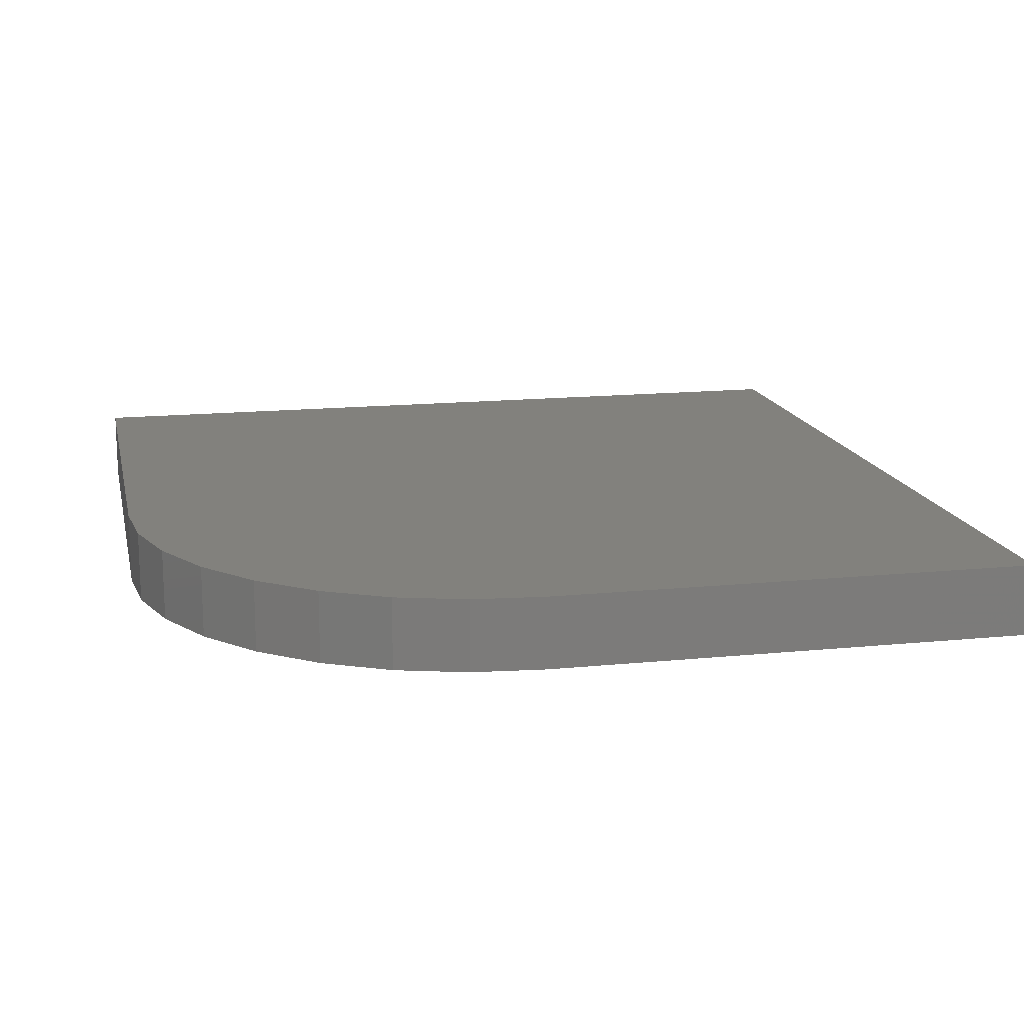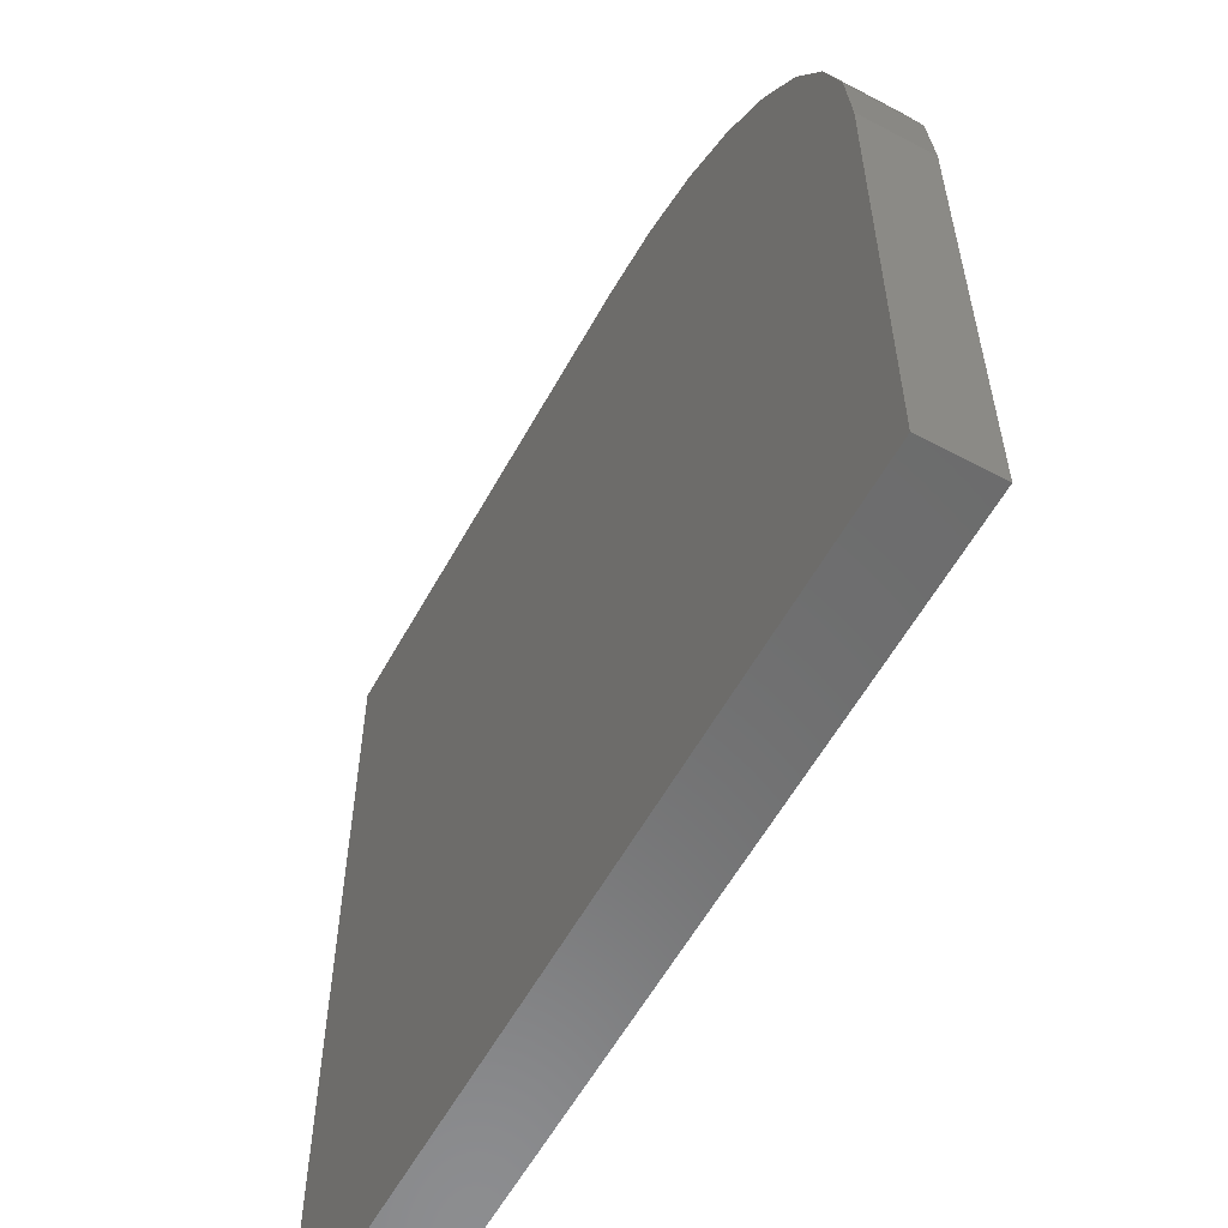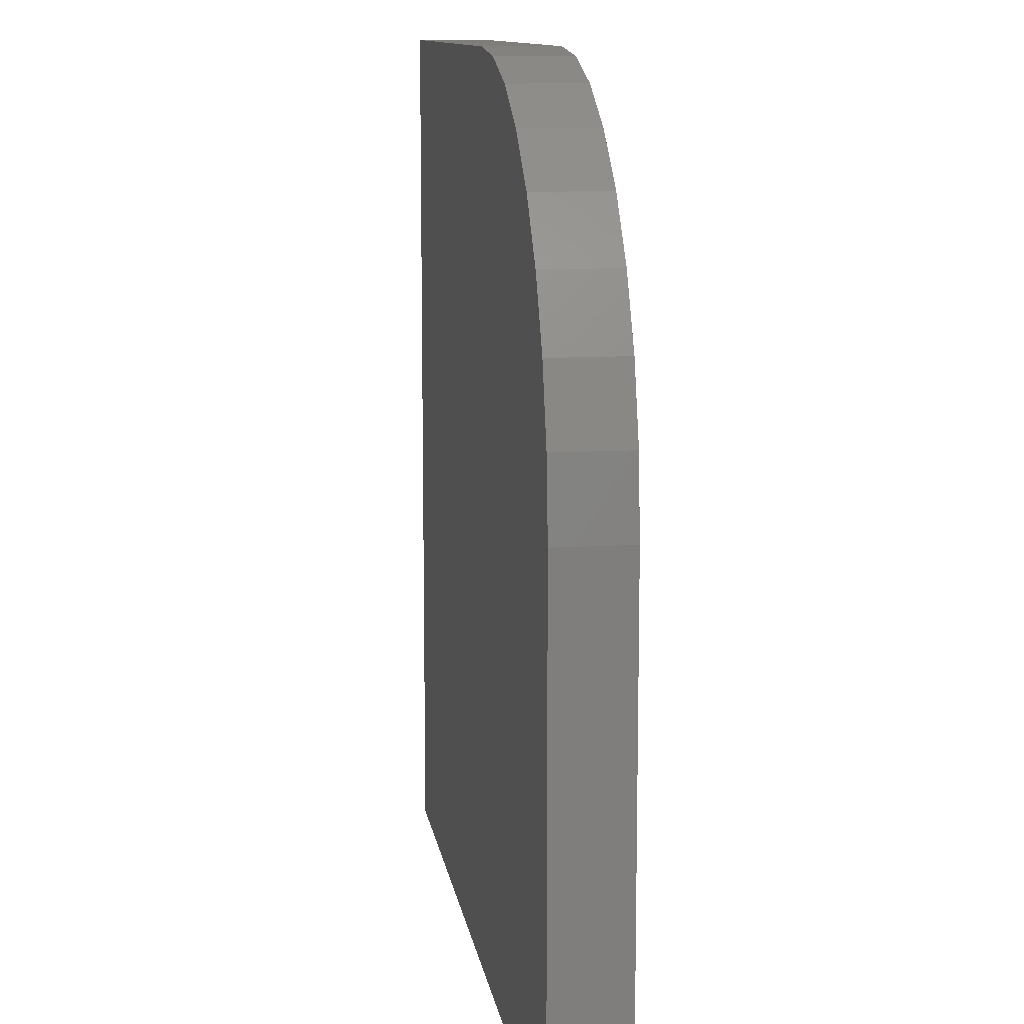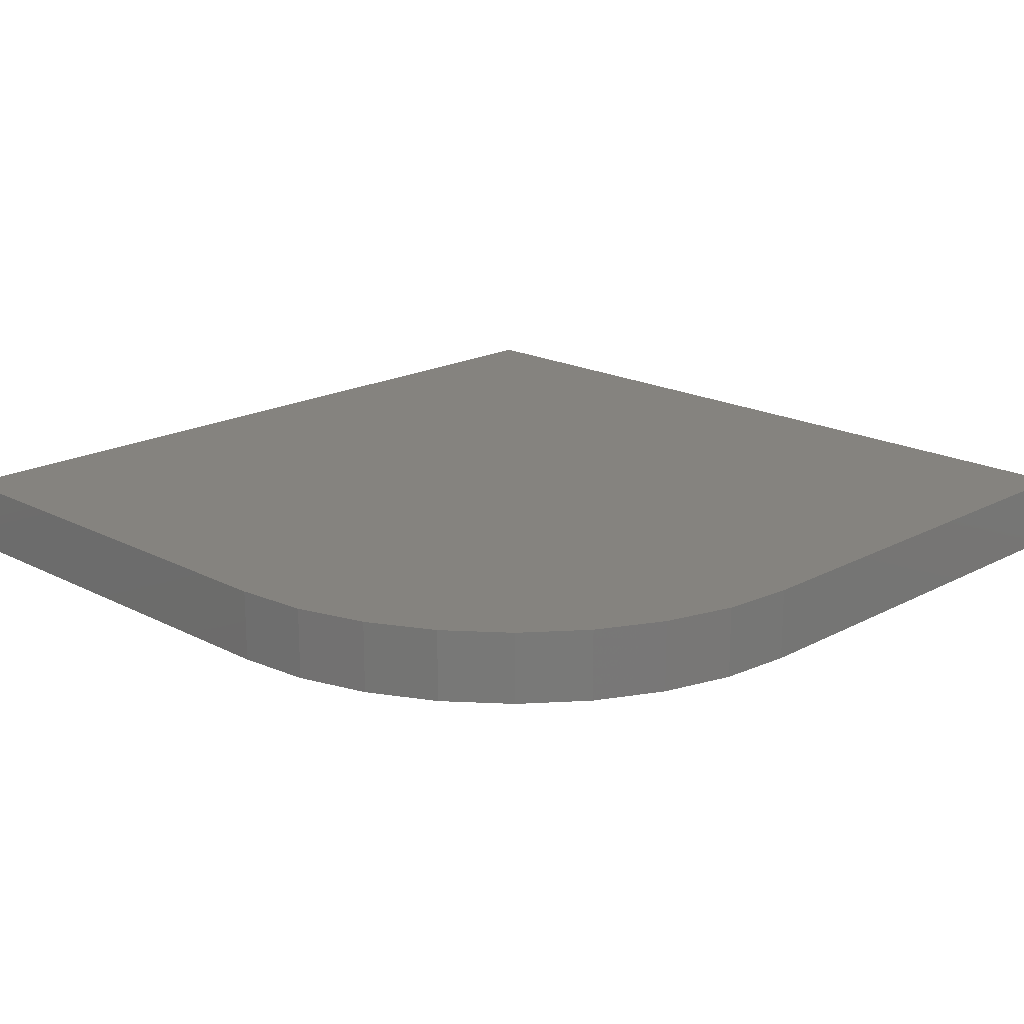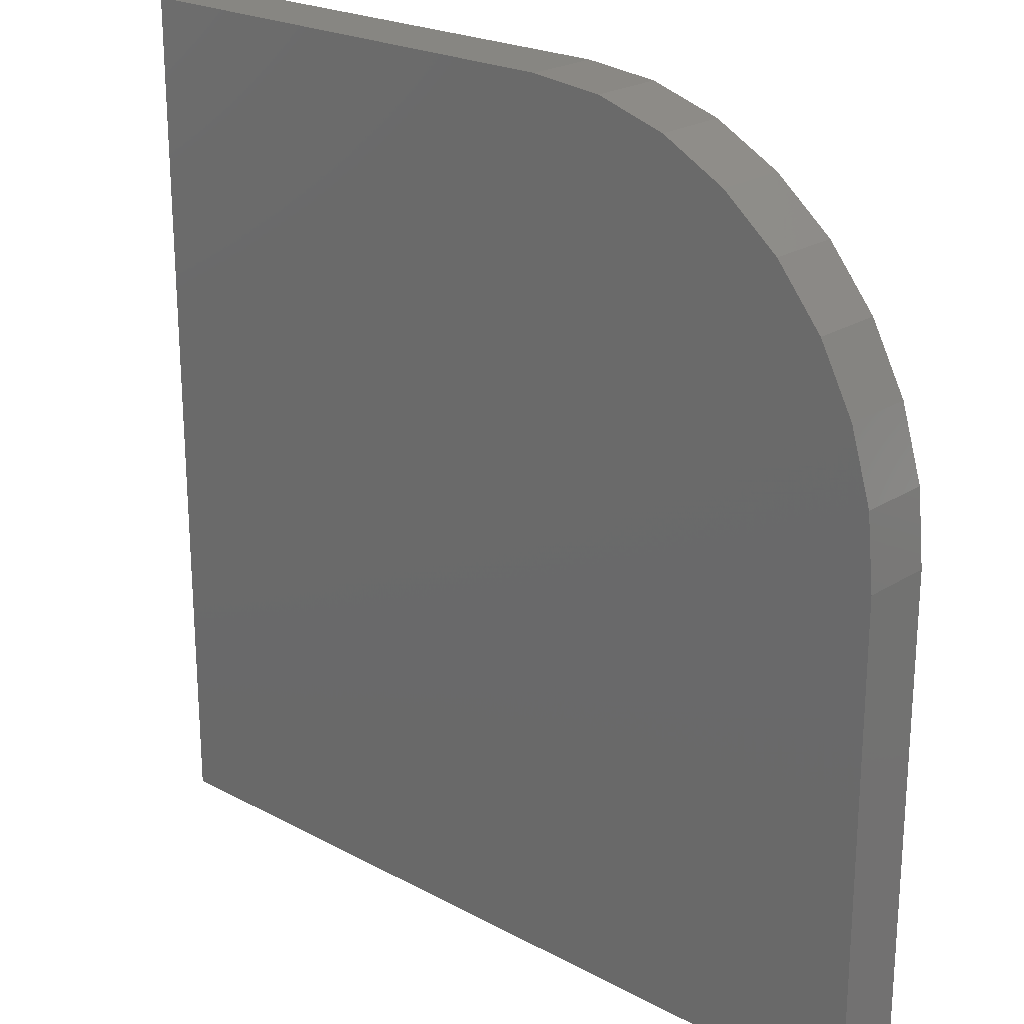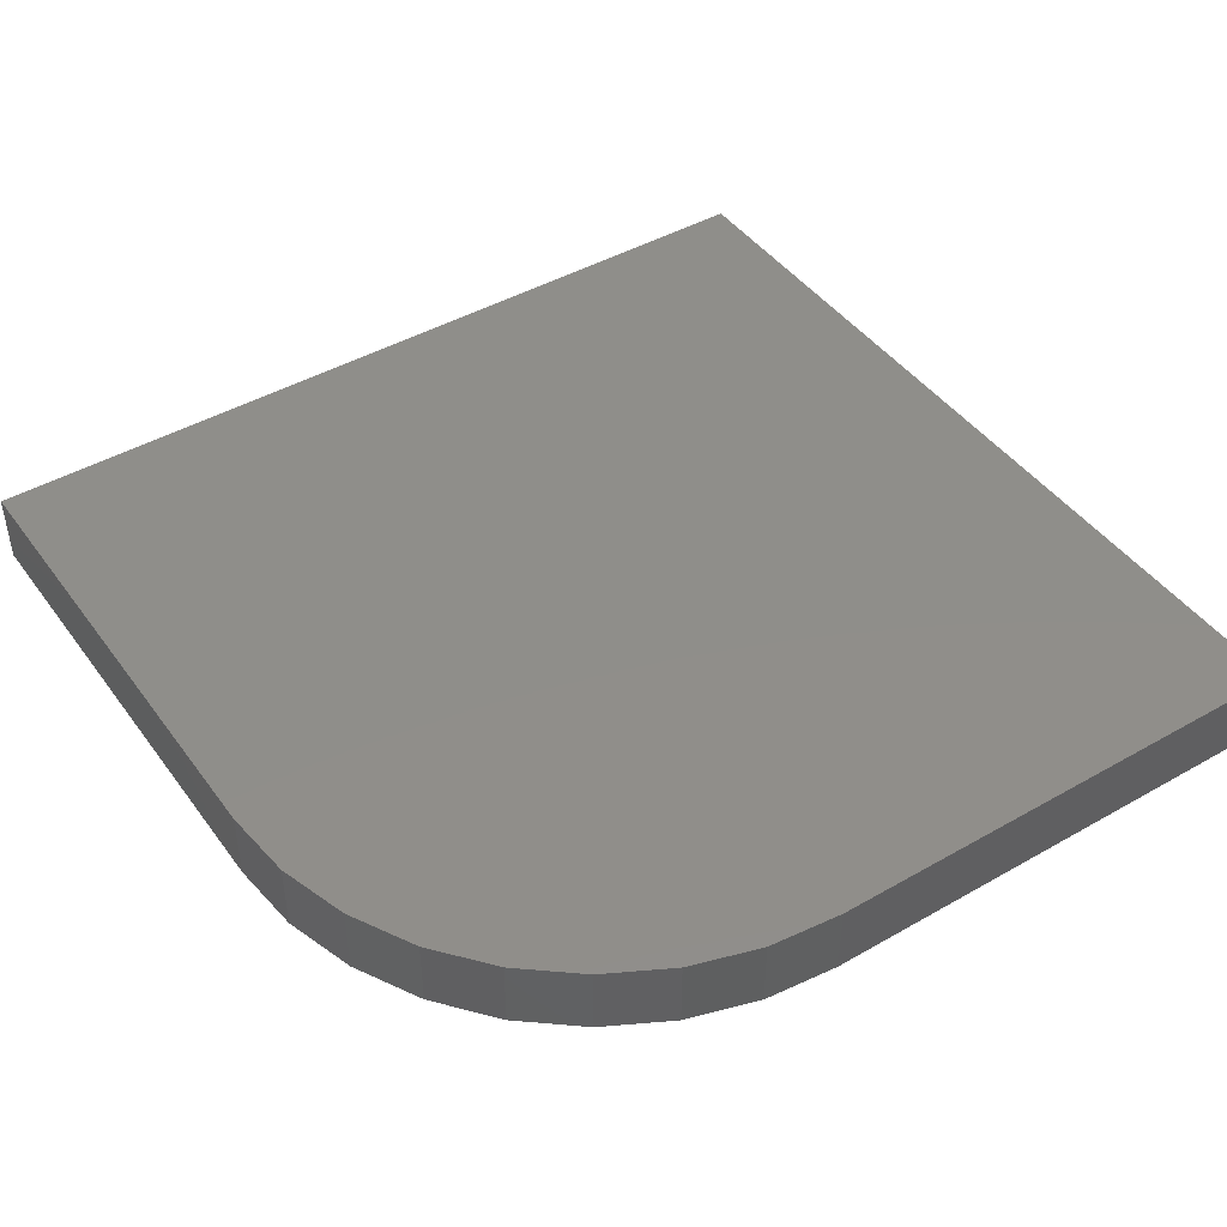
<metadata>
{"format":"stl","ext":"stl","renderer":"f3d","projection":"perspective","resolution":1024,"background":"white","views":[{"elev":15.2,"azim":77.9,"up":"+Y"},{"elev":-58.1,"azim":61.3,"up":"+Z"},{"elev":11.3,"azim":81.6,"up":"+Z"},{"elev":18.7,"azim":44.6,"up":"+Y"},{"elev":22.5,"azim":42.7,"up":"+Z"},{"elev":44.6,"azim":56.3,"up":"+Y"}]}
</metadata>
<code>
# stl→obj: 24 verts, 44 faces
v 0.75 -0.125 0.1016
v 0.7375 -0.125 0.2281
v 0.7006 -0.125 0.3497
v 0.6407 -0.125 0.4618
v 0.5601 -0.125 0.5601
v 0.4618 -0.125 0.6407
v 0.3497 -0.125 0.7006
v 0.2281 -0.125 0.7375
v 0.1016 -0.125 0.75
v -0.75 -0.125 0.75
v -0.75 -0.125 -0.75
v 0.75 -0.125 -0.75
v 0.75 2.611e-16 0.1016
v 0.75 1.665e-16 -0.75
v -0.75 0 -0.75
v -0.75 1.665e-16 0.75
v 0.1016 2.611e-16 0.75
v 0.2281 2.737e-16 0.7375
v 0.3497 2.831e-16 0.7006
v 0.4618 2.889e-16 0.6407
v 0.5601 2.909e-16 0.5601
v 0.6407 2.889e-16 0.4618
v 0.7006 2.831e-16 0.3497
v 0.7375 2.737e-16 0.2281
f 1 2 3
f 1 3 4
f 1 4 5
f 1 5 6
f 1 6 7
f 1 7 8
f 1 8 9
f 1 9 10
f 1 10 11
f 1 11 12
f 13 14 15
f 13 15 16
f 13 16 17
f 13 17 18
f 13 18 19
f 13 19 20
f 13 20 21
f 13 21 22
f 13 22 23
f 13 23 24
f 9 17 10
f 10 17 16
f 12 14 1
f 1 14 13
f 17 9 18
f 18 9 8
f 18 8 19
f 19 8 7
f 19 7 20
f 20 7 6
f 20 6 21
f 21 6 5
f 21 5 22
f 22 5 4
f 22 4 23
f 23 4 3
f 23 3 24
f 24 3 2
f 24 2 13
f 13 2 1
f 10 16 11
f 11 16 15
f 11 15 12
f 12 15 14

</code>
